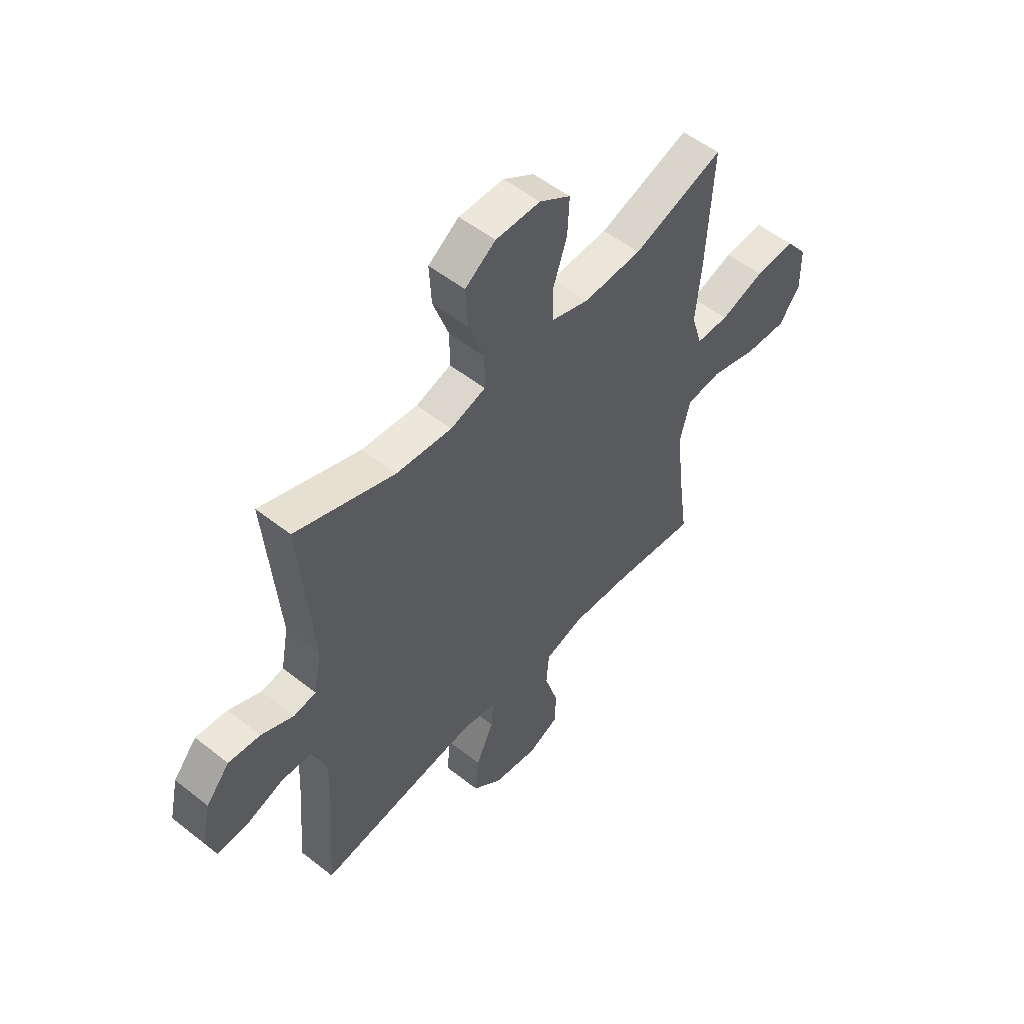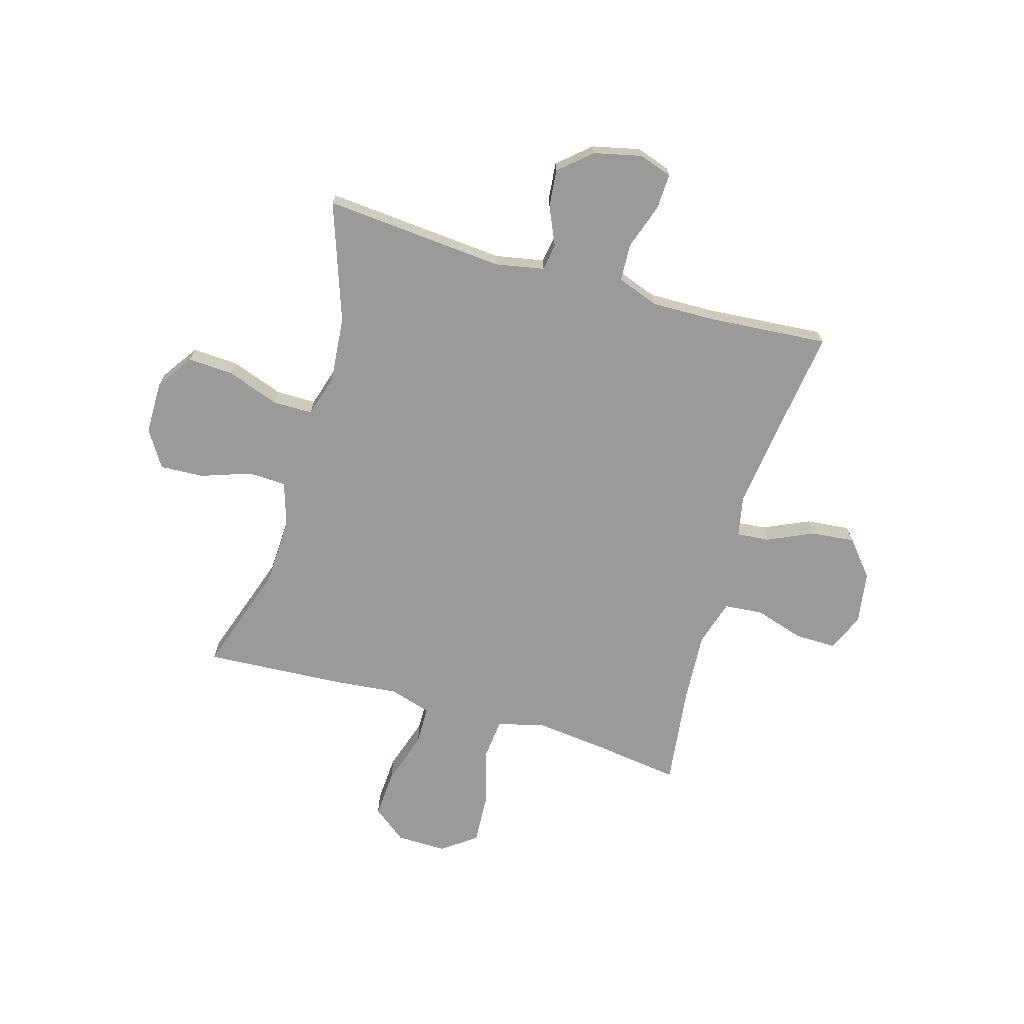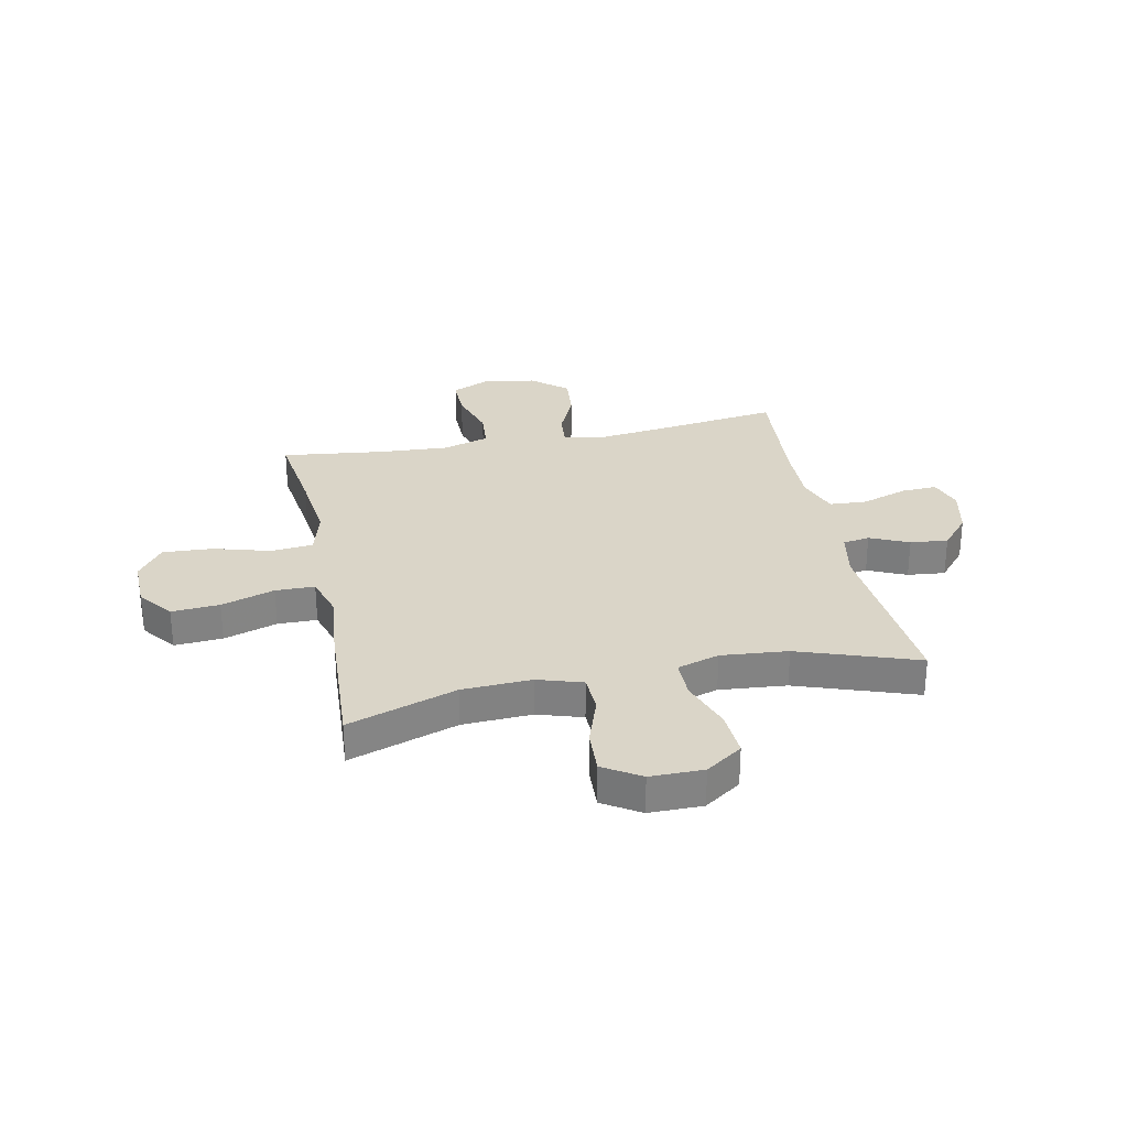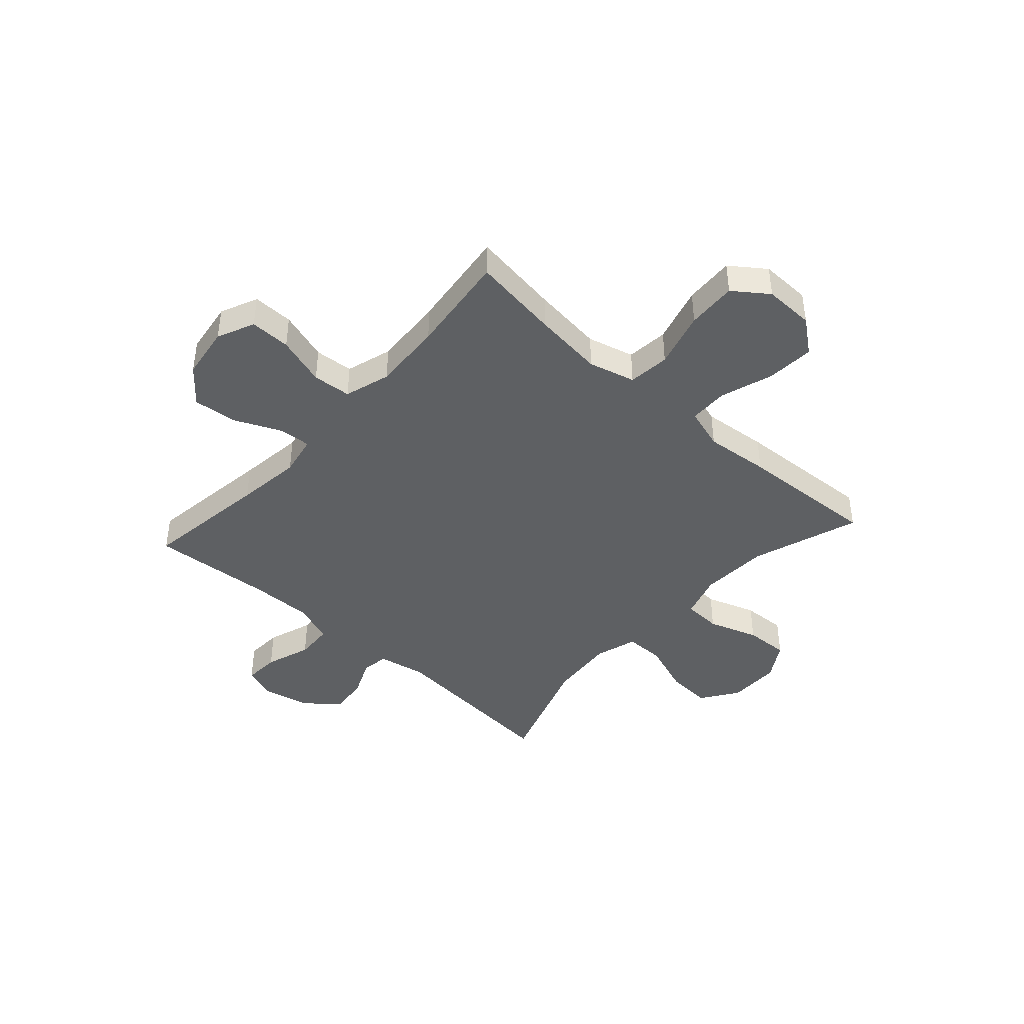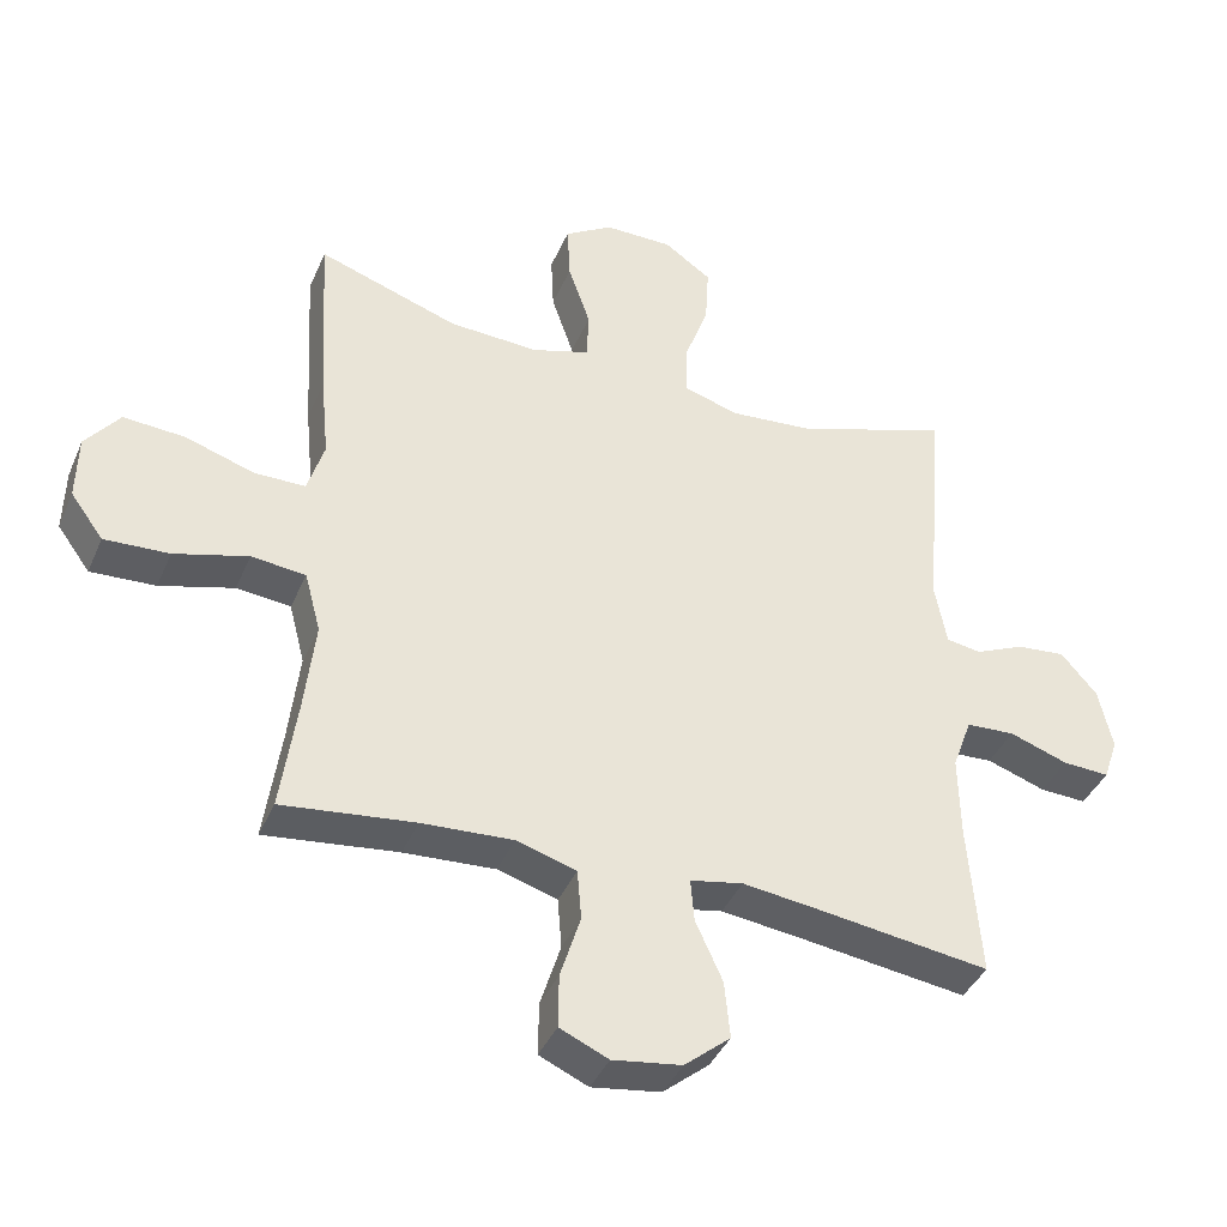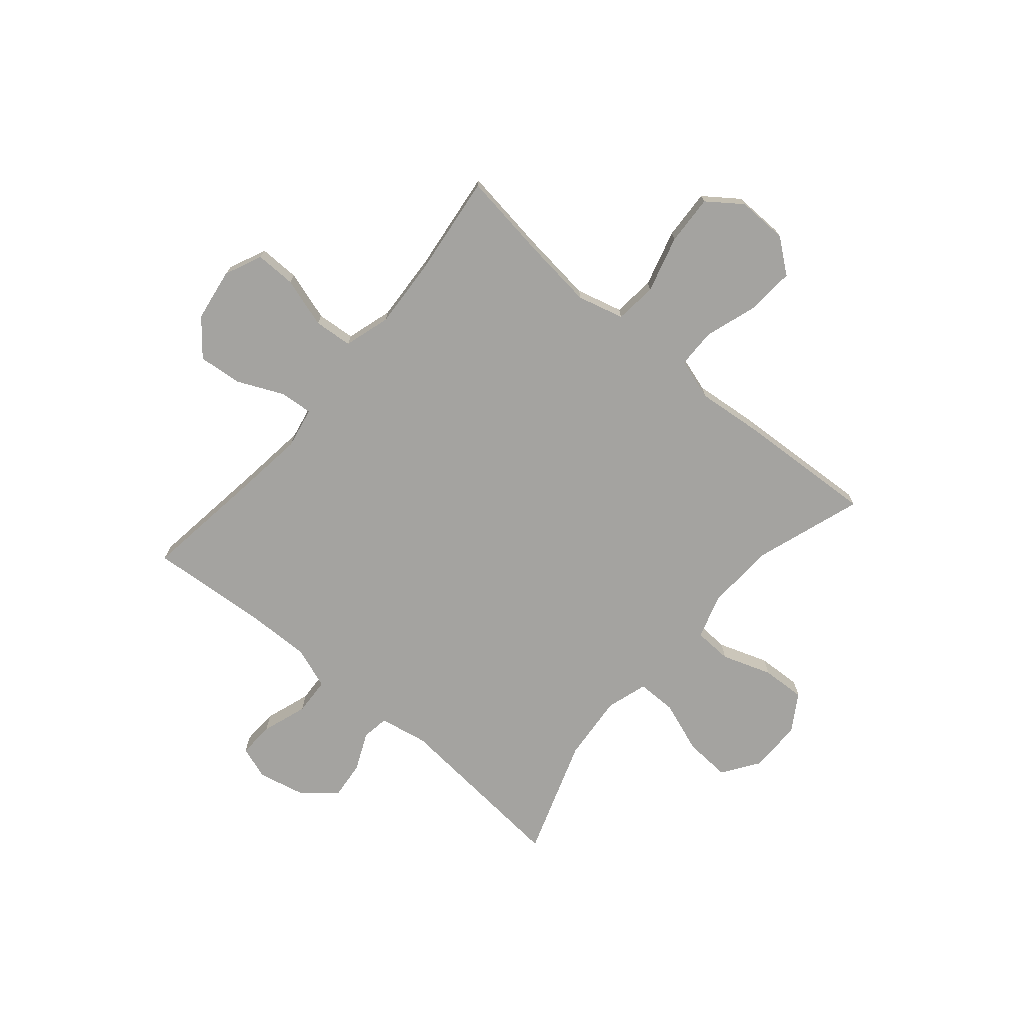
<metadata>
{"format":"obj","ext":"obj","renderer":"f3d","projection":"perspective","resolution":1024,"background":"white","views":[{"elev":53.0,"azim":130.2,"up":"+Z"},{"elev":-69.5,"azim":73.9,"up":"+Y"},{"elev":29.4,"azim":-11.5,"up":"+Y"},{"elev":-42.6,"azim":-132.1,"up":"+Y"},{"elev":-40.0,"azim":-22.0,"up":"+Z"},{"elev":-72.8,"azim":-130.3,"up":"+Y"}]}
</metadata>
<code>
v -0.5 0.07 0.5
v -0.298 0.07 0.432
v -0.169 0.07 0.426
v -0.086 0.07 0.452
v -0.083 0.07 0.523
v -0.115 0.07 0.616
v -0.119 0.07 0.698
v -0.05 0.07 0.741
v 0.049 0.07 0.741
v 0.117 0.07 0.694
v 0.112 0.07 0.608
v 0.077 0.07 0.511
v 0.077 0.07 0.437
v 0.155 0.07 0.413
v 0.279 0.07 0.424
v 0.5 0.07 0.5
v 0.471 0.07 0.163
v 0.488 0.07 0.072
v 0.538 0.07 0.064
v 0.61 0.07 0.096
v 0.68 0.07 0.103
v 0.732 0.07 0.043
v 0.752 0.07 -0.046
v 0.731 0.07 -0.108
v 0.664 0.07 -0.105
v 0.579 0.07 -0.076
v 0.509 0.07 -0.08
v 0.481 0.07 -0.157
v 0.483 0.07 -0.276
v 0.5 0.07 -0.5
v 0.264 0.07 -0.468
v 0.142 0.07 -0.453
v 0.066 0.07 -0.468
v 0.071 0.07 -0.529
v 0.11 0.07 -0.615
v 0.118 0.07 -0.697
v 0.052 0.07 -0.752
v -0.047 0.07 -0.767
v -0.117 0.07 -0.736
v -0.116 0.07 -0.66
v -0.087 0.07 -0.567
v -0.093 0.07 -0.495
v -0.179 0.07 -0.469
v -0.31 0.07 -0.477
v -0.5 0.07 -0.5
v -0.477 0.07 -0.336
v -0.462 0.07 -0.204
v -0.485 0.07 -0.117
v -0.563 0.07 -0.109
v -0.669 0.07 -0.139
v -0.762 0.07 -0.144
v -0.809 0.07 -0.08
v -0.807 0.07 0.014
v -0.758 0.07 0.077
v -0.669 0.07 0.071
v -0.57 0.07 0.039
v -0.497 0.07 0.04
v -0.473 0.07 0.118
v -0.485 0.07 0.239
v -0.5 0 0.5
v -0.298 0 0.432
v -0.169 0 0.426
v -0.086 0 0.452
v -0.083 0 0.523
v -0.115 0 0.616
v -0.119 0 0.698
v -0.05 0 0.741
v 0.049 0 0.741
v 0.117 0 0.694
v 0.112 0 0.608
v 0.077 0 0.511
v 0.077 0 0.437
v 0.155 0 0.413
v 0.279 0 0.424
v 0.5 0 0.5
v 0.471 0 0.163
v 0.488 0 0.072
v 0.538 0 0.064
v 0.61 0 0.096
v 0.68 0 0.103
v 0.732 0 0.043
v 0.752 0 -0.046
v 0.731 0 -0.108
v 0.664 0 -0.105
v 0.579 0 -0.076
v 0.509 0 -0.08
v 0.481 0 -0.157
v 0.483 0 -0.276
v 0.5 0 -0.5
v 0.264 0 -0.468
v 0.142 0 -0.453
v 0.066 0 -0.468
v 0.071 0 -0.529
v 0.11 0 -0.615
v 0.118 0 -0.697
v 0.052 0 -0.752
v -0.047 0 -0.767
v -0.117 0 -0.736
v -0.116 0 -0.66
v -0.087 0 -0.567
v -0.093 0 -0.495
v -0.179 0 -0.469
v -0.31 0 -0.477
v -0.5 0 -0.5
v -0.477 0 -0.336
v -0.462 0 -0.204
v -0.485 0 -0.117
v -0.563 0 -0.109
v -0.669 0 -0.139
v -0.762 0 -0.144
v -0.809 0 -0.08
v -0.807 0 0.014
v -0.758 0 0.077
v -0.669 0 0.071
v -0.57 0 0.039
v -0.497 0 0.04
v -0.473 0 0.118
v -0.485 0 0.239
f 58 59 1 2
f 57 58 2 3
f 53 54 55 56
f 53 56 57
f 52 53 57
f 49 50 51 52
f 48 49 52 57
f 47 48 57 3
f 44 45 46
f 43 44 46 47
f 42 43 47 3
f 38 39 40 41
f 34 35 36 37
f 33 34 37 38
f 29 30 31
f 28 29 31 32
f 27 28 32 33
f 23 24 25 26
f 23 26 27
f 22 23 27
f 19 20 21 22
f 19 22 27
f 18 19 27 33
f 15 16 17
f 14 15 17 18
f 13 14 18 33
f 9 10 11 12
f 5 6 7 8
f 4 5 8 9
f 41 42 3 4
f 13 33 38 41
f 12 13 41
f 4 9 12 41
f 61 60 118 117
f 62 61 117 116
f 115 114 113 112
f 116 115 112
f 116 112 111
f 111 110 109 108
f 116 111 108 107
f 62 116 107 106
f 105 104 103
f 106 105 103 102
f 62 106 102 101
f 100 99 98 97
f 96 95 94 93
f 97 96 93 92
f 90 89 88
f 91 90 88 87
f 92 91 87 86
f 85 84 83 82
f 86 85 82
f 86 82 81
f 81 80 79 78
f 86 81 78
f 92 86 78 77
f 76 75 74
f 77 76 74 73
f 92 77 73 72
f 71 70 69 68
f 67 66 65 64
f 68 67 64 63
f 63 62 101 100
f 100 97 92 72
f 100 72 71
f 100 71 68 63
f 1 60 61 2
f 2 61 62 3
f 3 62 63 4
f 4 63 64 5
f 5 64 65 6
f 6 65 66 7
f 7 66 67 8
f 8 67 68 9
f 9 68 69 10
f 10 69 70 11
f 11 70 71 12
f 12 71 72 13
f 13 72 73 14
f 14 73 74 15
f 15 74 75 16
f 16 75 76 17
f 17 76 77 18
f 18 77 78 19
f 19 78 79 20
f 20 79 80 21
f 21 80 81 22
f 22 81 82 23
f 23 82 83 24
f 24 83 84 25
f 25 84 85 26
f 26 85 86 27
f 27 86 87 28
f 28 87 88 29
f 29 88 89 30
f 30 89 90 31
f 31 90 91 32
f 32 91 92 33
f 33 92 93 34
f 34 93 94 35
f 35 94 95 36
f 36 95 96 37
f 37 96 97 38
f 38 97 98 39
f 39 98 99 40
f 40 99 100 41
f 41 100 101 42
f 42 101 102 43
f 43 102 103 44
f 44 103 104 45
f 45 104 105 46
f 46 105 106 47
f 47 106 107 48
f 48 107 108 49
f 49 108 109 50
f 50 109 110 51
f 51 110 111 52
f 52 111 112 53
f 53 112 113 54
f 54 113 114 55
f 55 114 115 56
f 56 115 116 57
f 57 116 117 58
f 58 117 118 59
f 59 118 60 1

</code>
